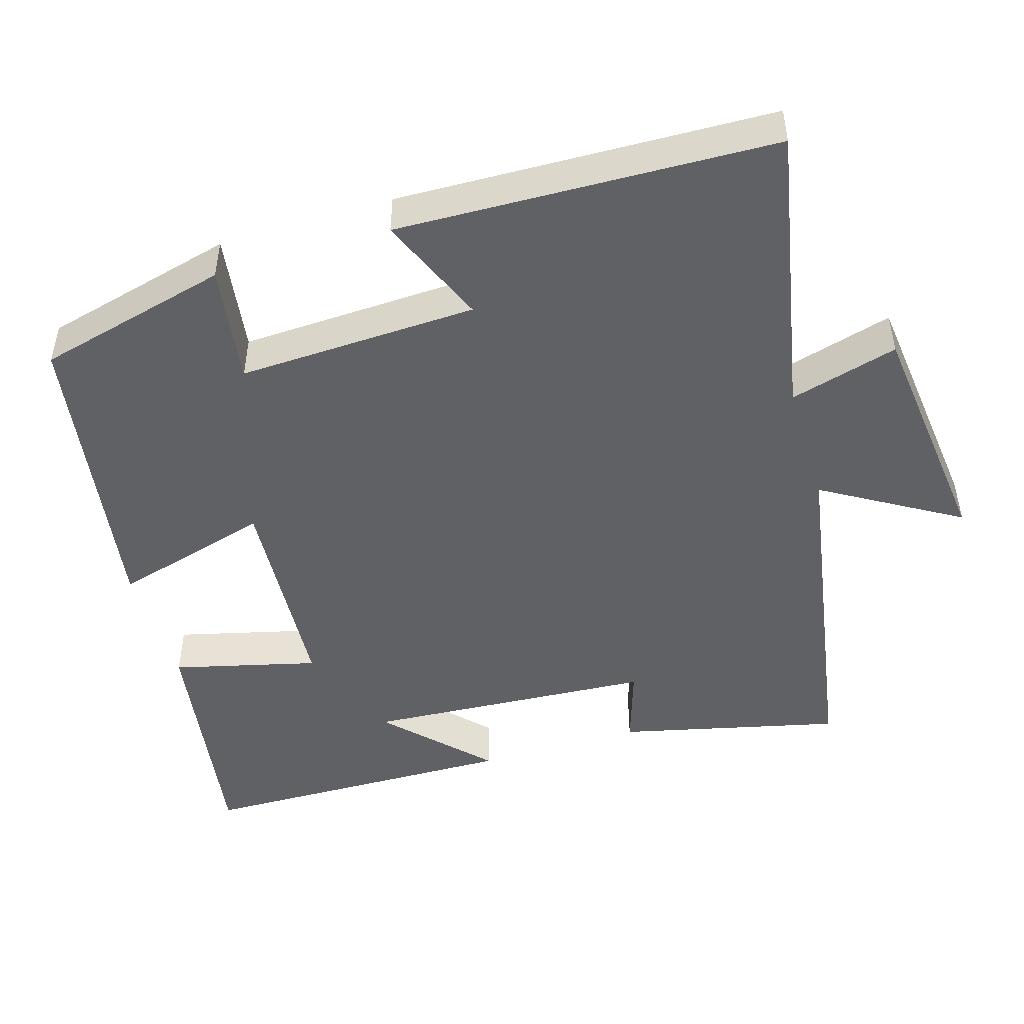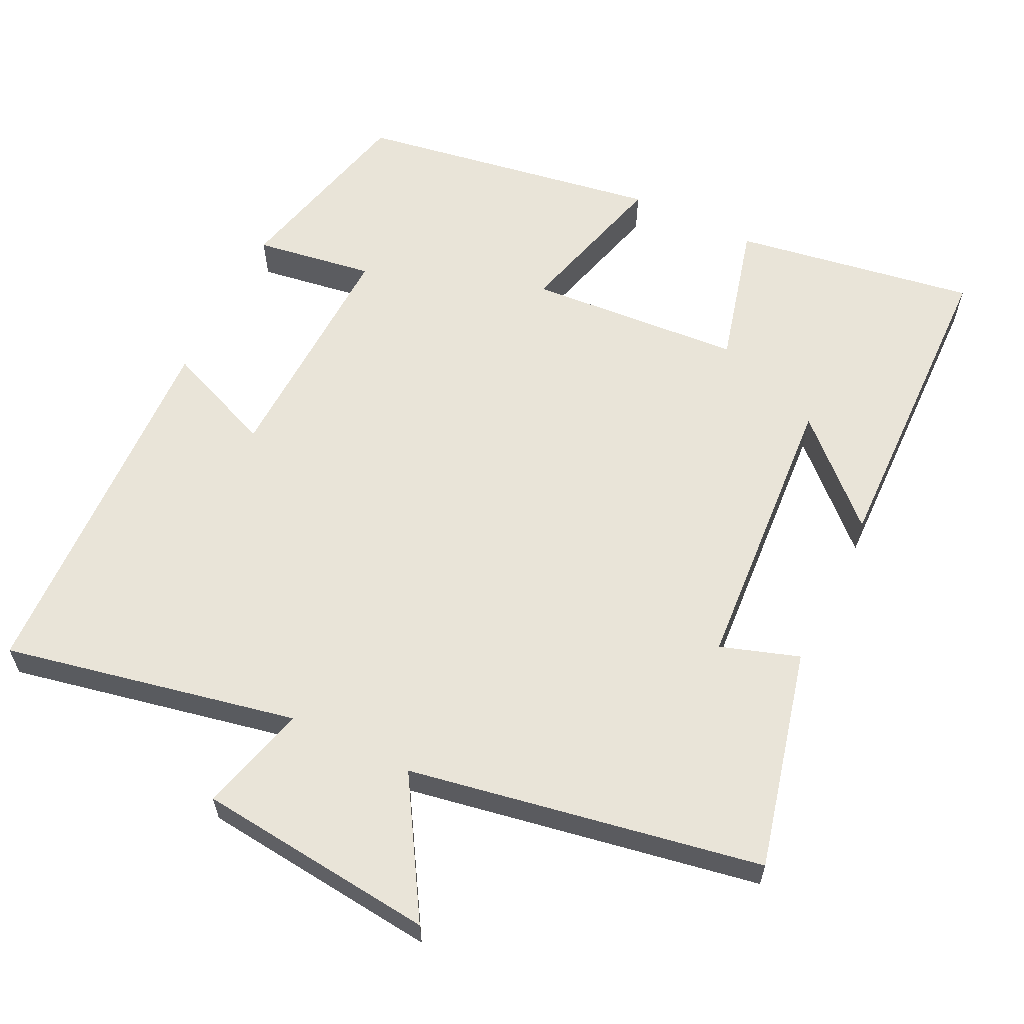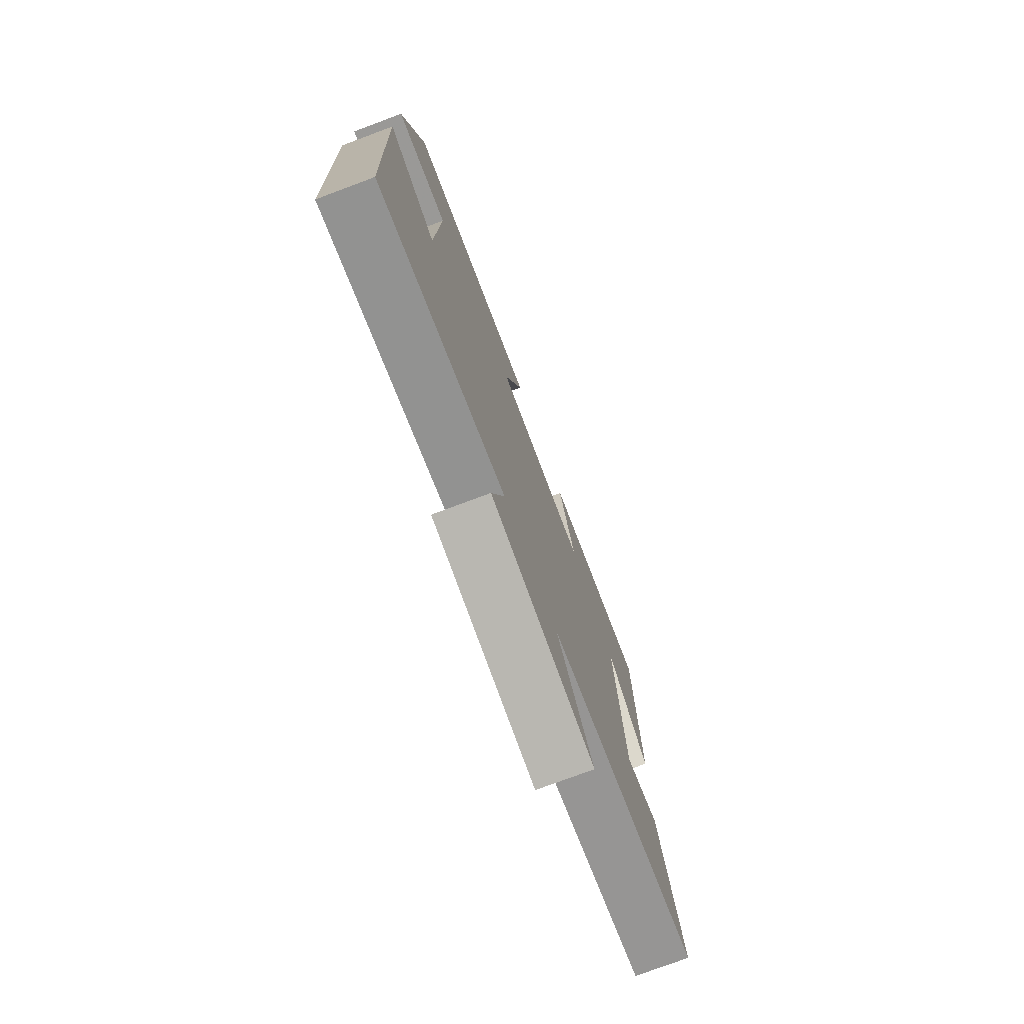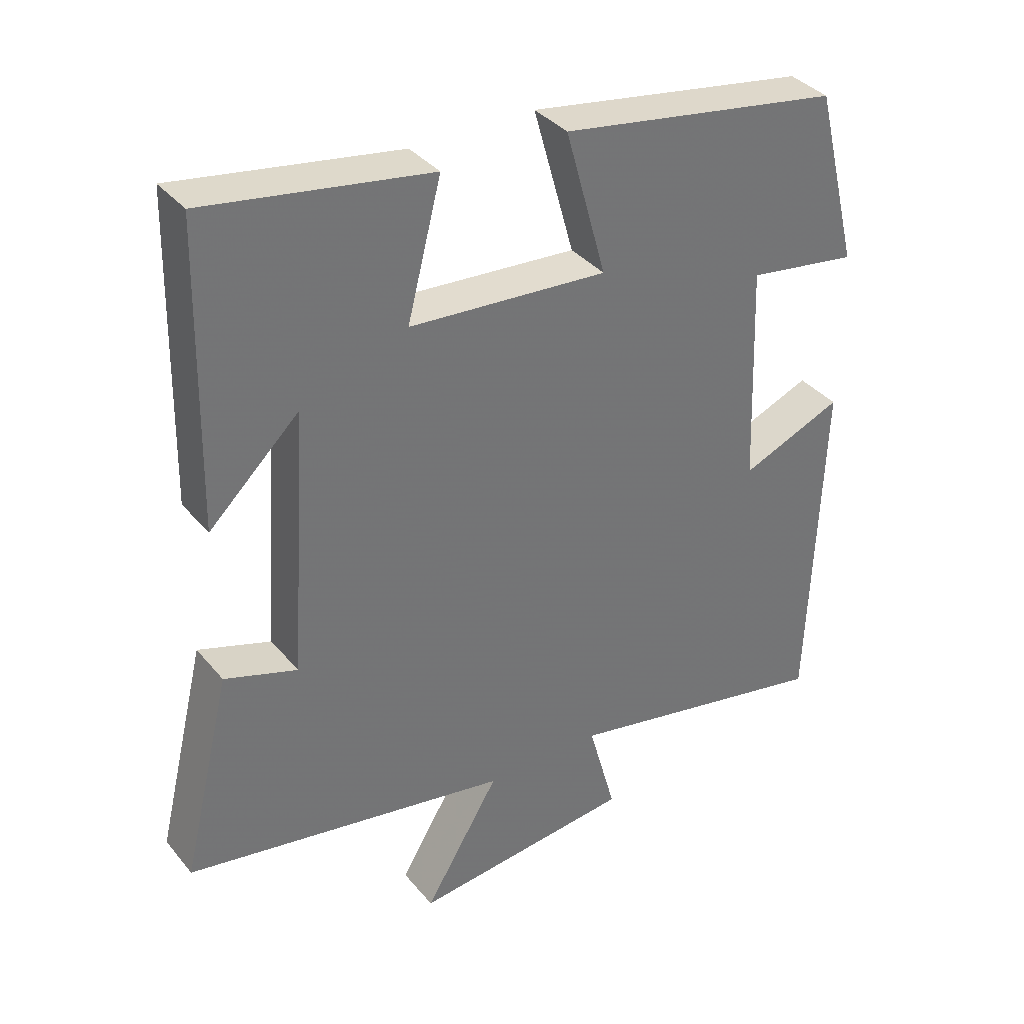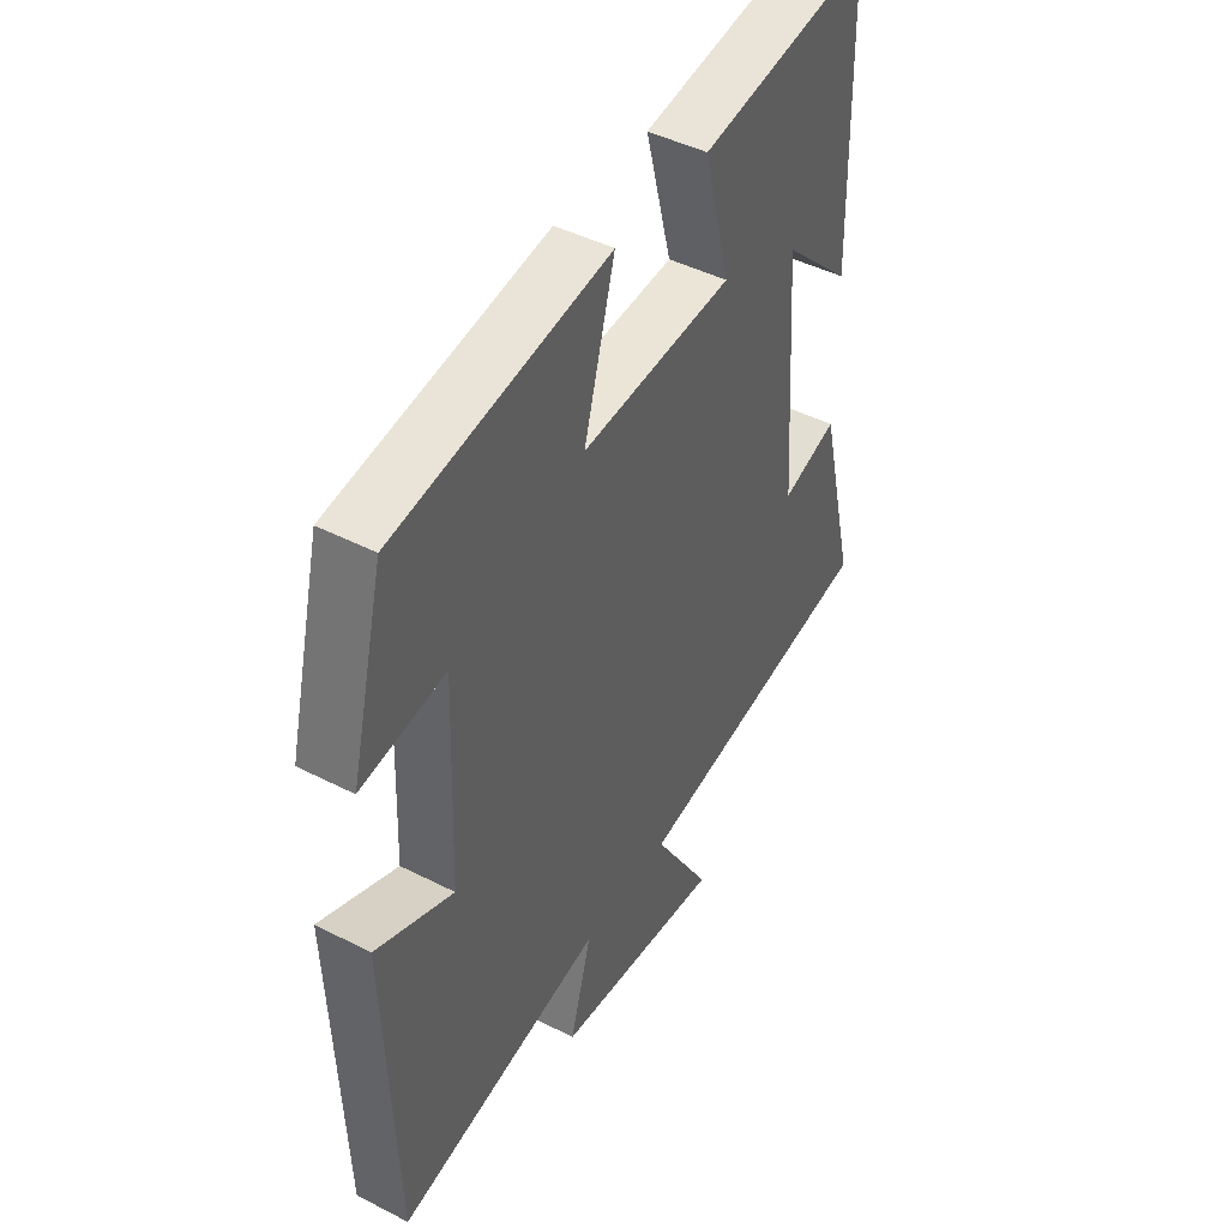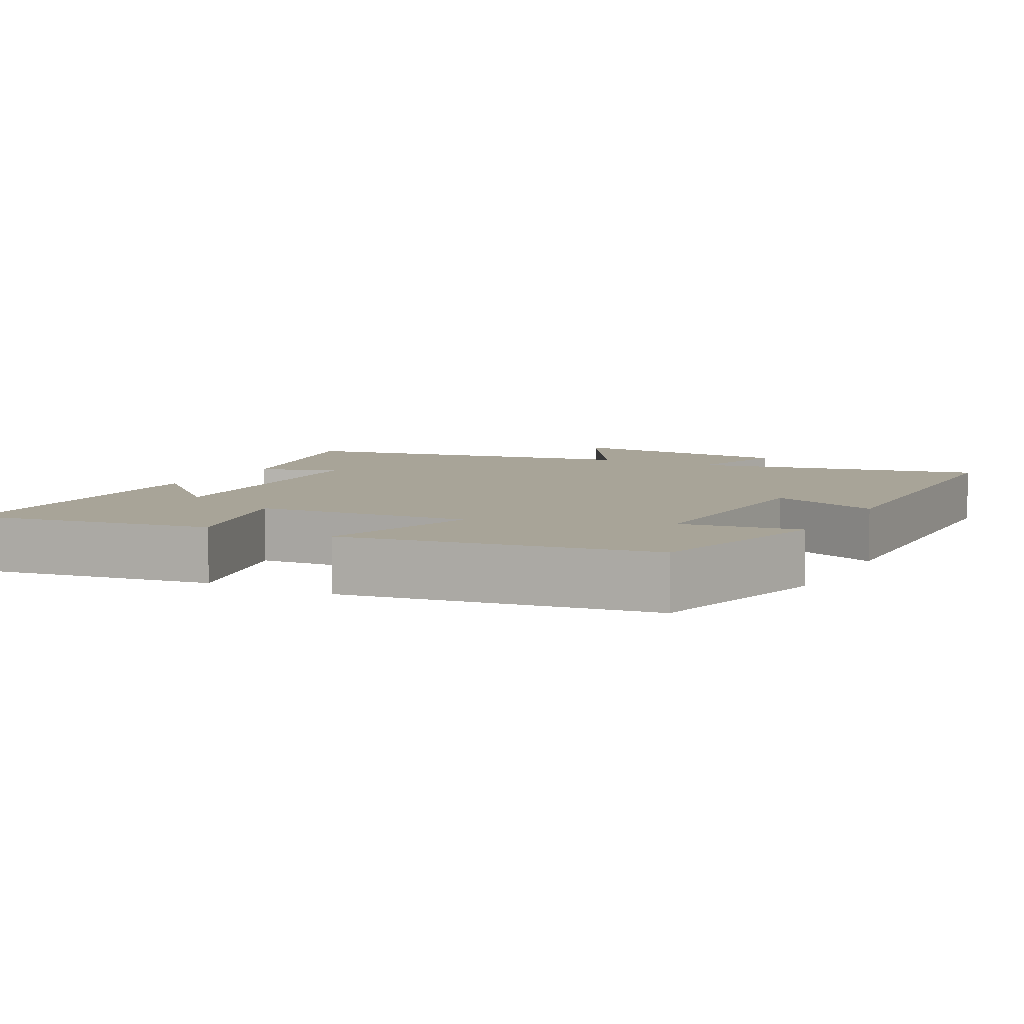
<metadata>
{"format":"obj","ext":"obj","renderer":"f3d","projection":"perspective","resolution":1024,"background":"white","views":[{"elev":-48.1,"azim":107.0,"up":"+Y"},{"elev":60.7,"azim":-154.2,"up":"+Y"},{"elev":-76.5,"azim":110.5,"up":"+Z"},{"elev":36.1,"azim":-34.1,"up":"+Z"},{"elev":45.0,"azim":120.7,"up":"+Z"},{"elev":7.0,"azim":28.1,"up":"+Y"}]}
</metadata>
<code>
v -0.572 0.07 -0.416
v -0.5 0.07 -0.116
v -0.393 0.07 -0.151
v -0.367 0.07 0.241
v -0.5 0.07 0.114
v -0.491 0.07 0.552
v -0.161 0.07 0.5
v -0.211 0.07 0.304
v 0.081 0.07 0.284
v 0.021 0.07 0.5
v 0.435 0.07 0.434
v 0.5 0.07 0.172
v 0.338 0.07 0.196
v 0.35 0.07 -0.13
v 0.5 0.07 -0.068
v 0.482 0.07 -0.58
v 0.082 0.07 -0.5
v 0.123 0.07 -0.648
v -0.203 0.07 -0.684
v -0.092 0.07 -0.5
v -0.572 0 -0.416
v -0.5 0 -0.116
v -0.393 0 -0.151
v -0.367 0 0.241
v -0.5 0 0.114
v -0.491 0 0.552
v -0.161 0 0.5
v -0.211 0 0.304
v 0.081 0 0.284
v 0.021 0 0.5
v 0.435 0 0.434
v 0.5 0 0.172
v 0.338 0 0.196
v 0.35 0 -0.13
v 0.5 0 -0.068
v 0.482 0 -0.58
v 0.082 0 -0.5
v 0.123 0 -0.648
v -0.203 0 -0.684
v -0.092 0 -0.5
f 17 18 19 20
f 17 20 1 2
f 14 15 16 17
f 13 14 17
f 10 11 12 13
f 9 10 13
f 8 9 13 17
f 6 7 8
f 4 5 6
f 4 6 8 17
f 17 2 3
f 3 4 17
f 40 39 38 37
f 22 21 40 37
f 37 36 35 34
f 37 34 33
f 33 32 31 30
f 33 30 29
f 37 33 29 28
f 28 27 26
f 26 25 24
f 37 28 26 24
f 23 22 37
f 37 24 23
f 1 21 22 2
f 2 22 23 3
f 3 23 24 4
f 4 24 25 5
f 5 25 26 6
f 6 26 27 7
f 7 27 28 8
f 8 28 29 9
f 9 29 30 10
f 10 30 31 11
f 11 31 32 12
f 12 32 33 13
f 13 33 34 14
f 14 34 35 15
f 15 35 36 16
f 16 36 37 17
f 17 37 38 18
f 18 38 39 19
f 19 39 40 20
f 20 40 21 1

</code>
